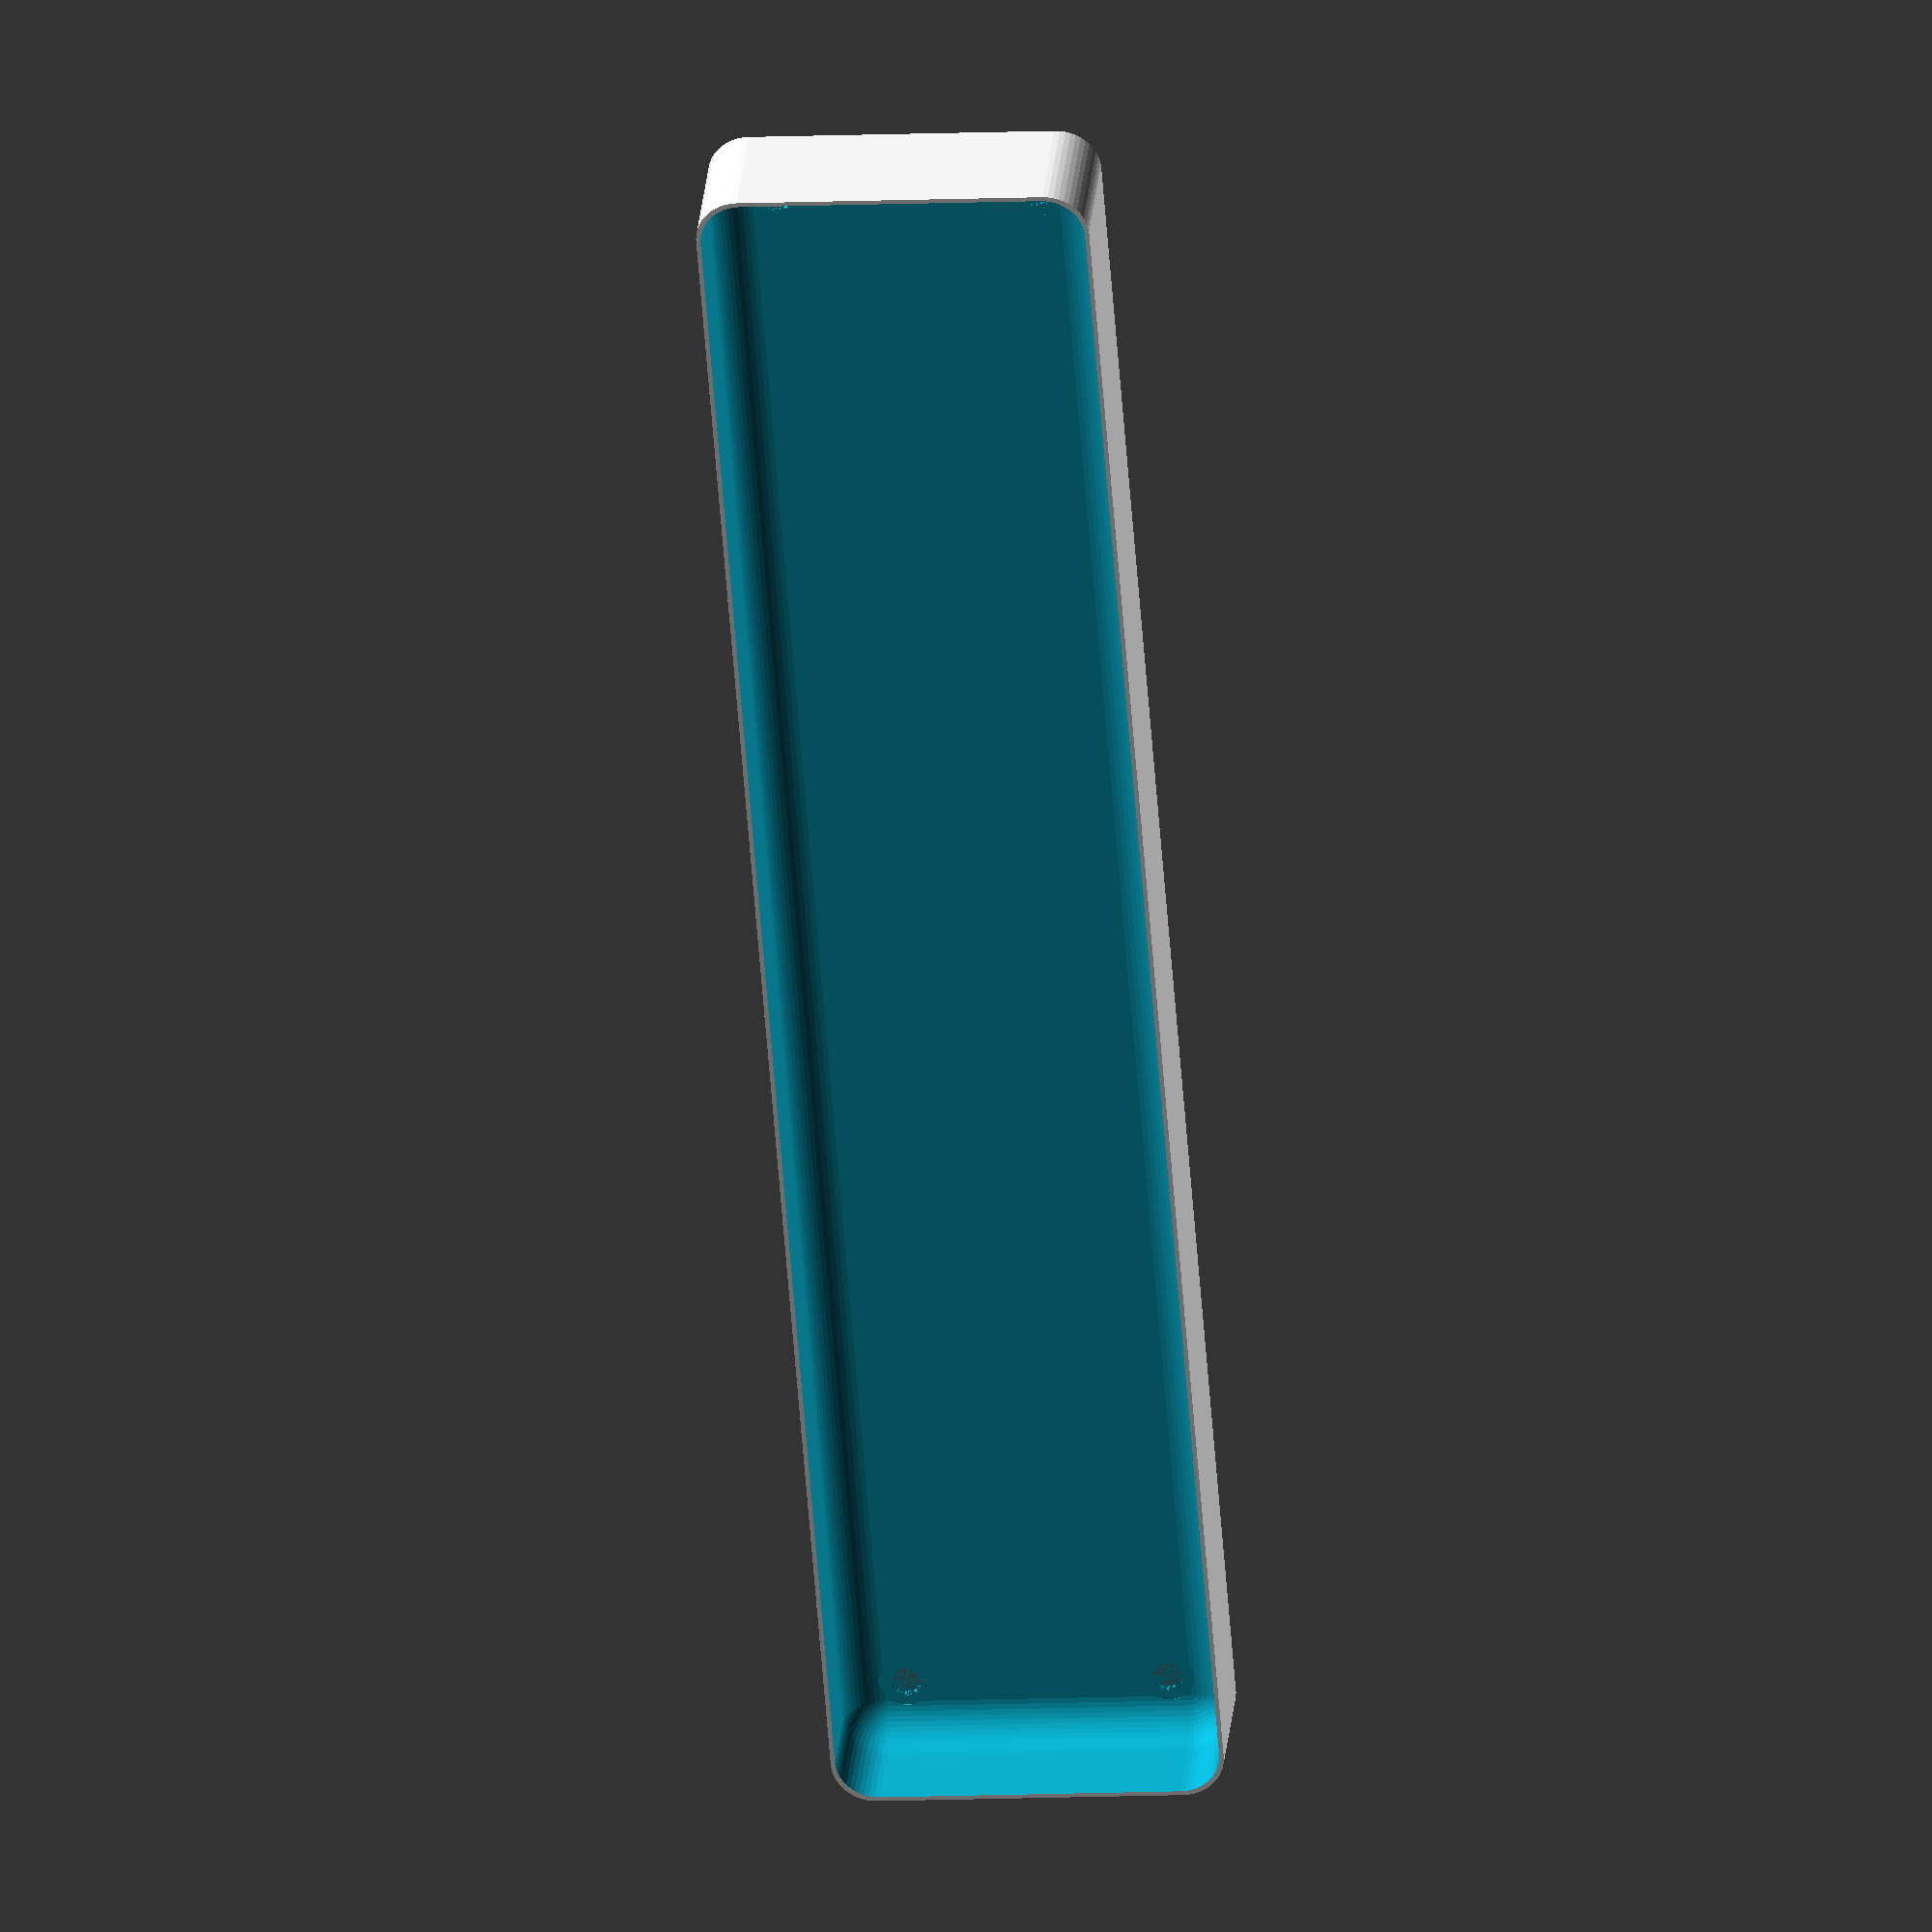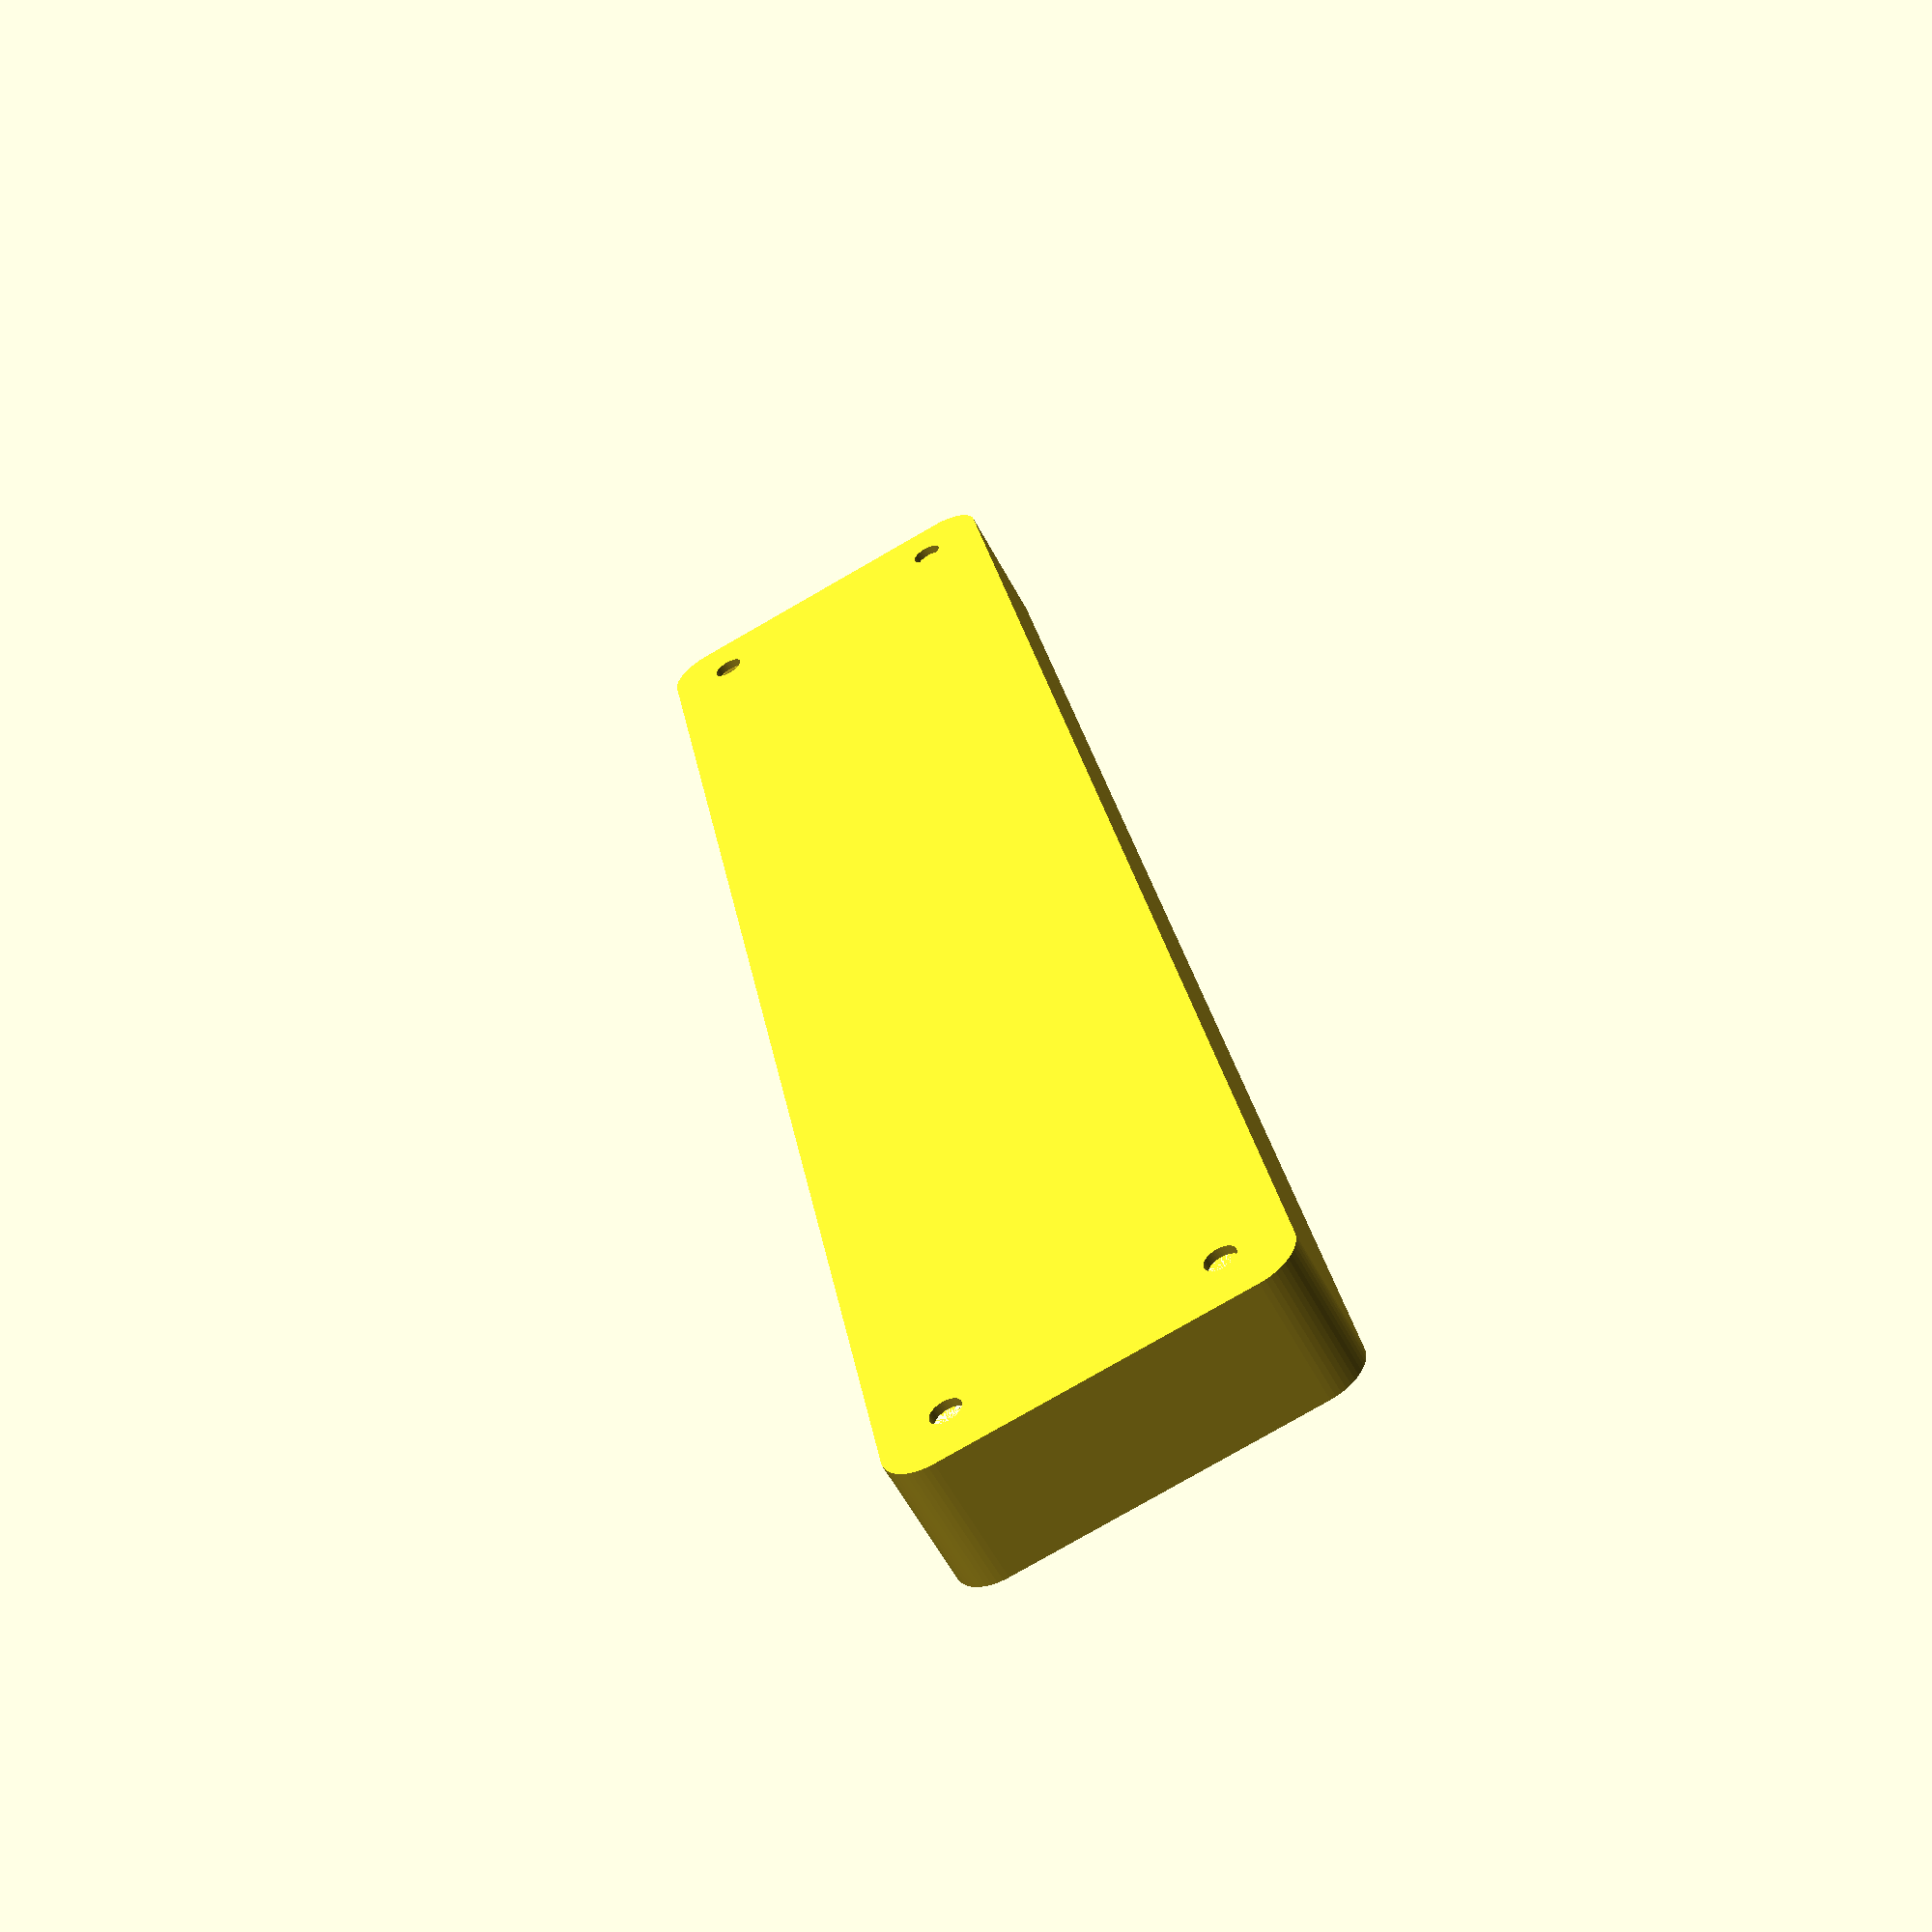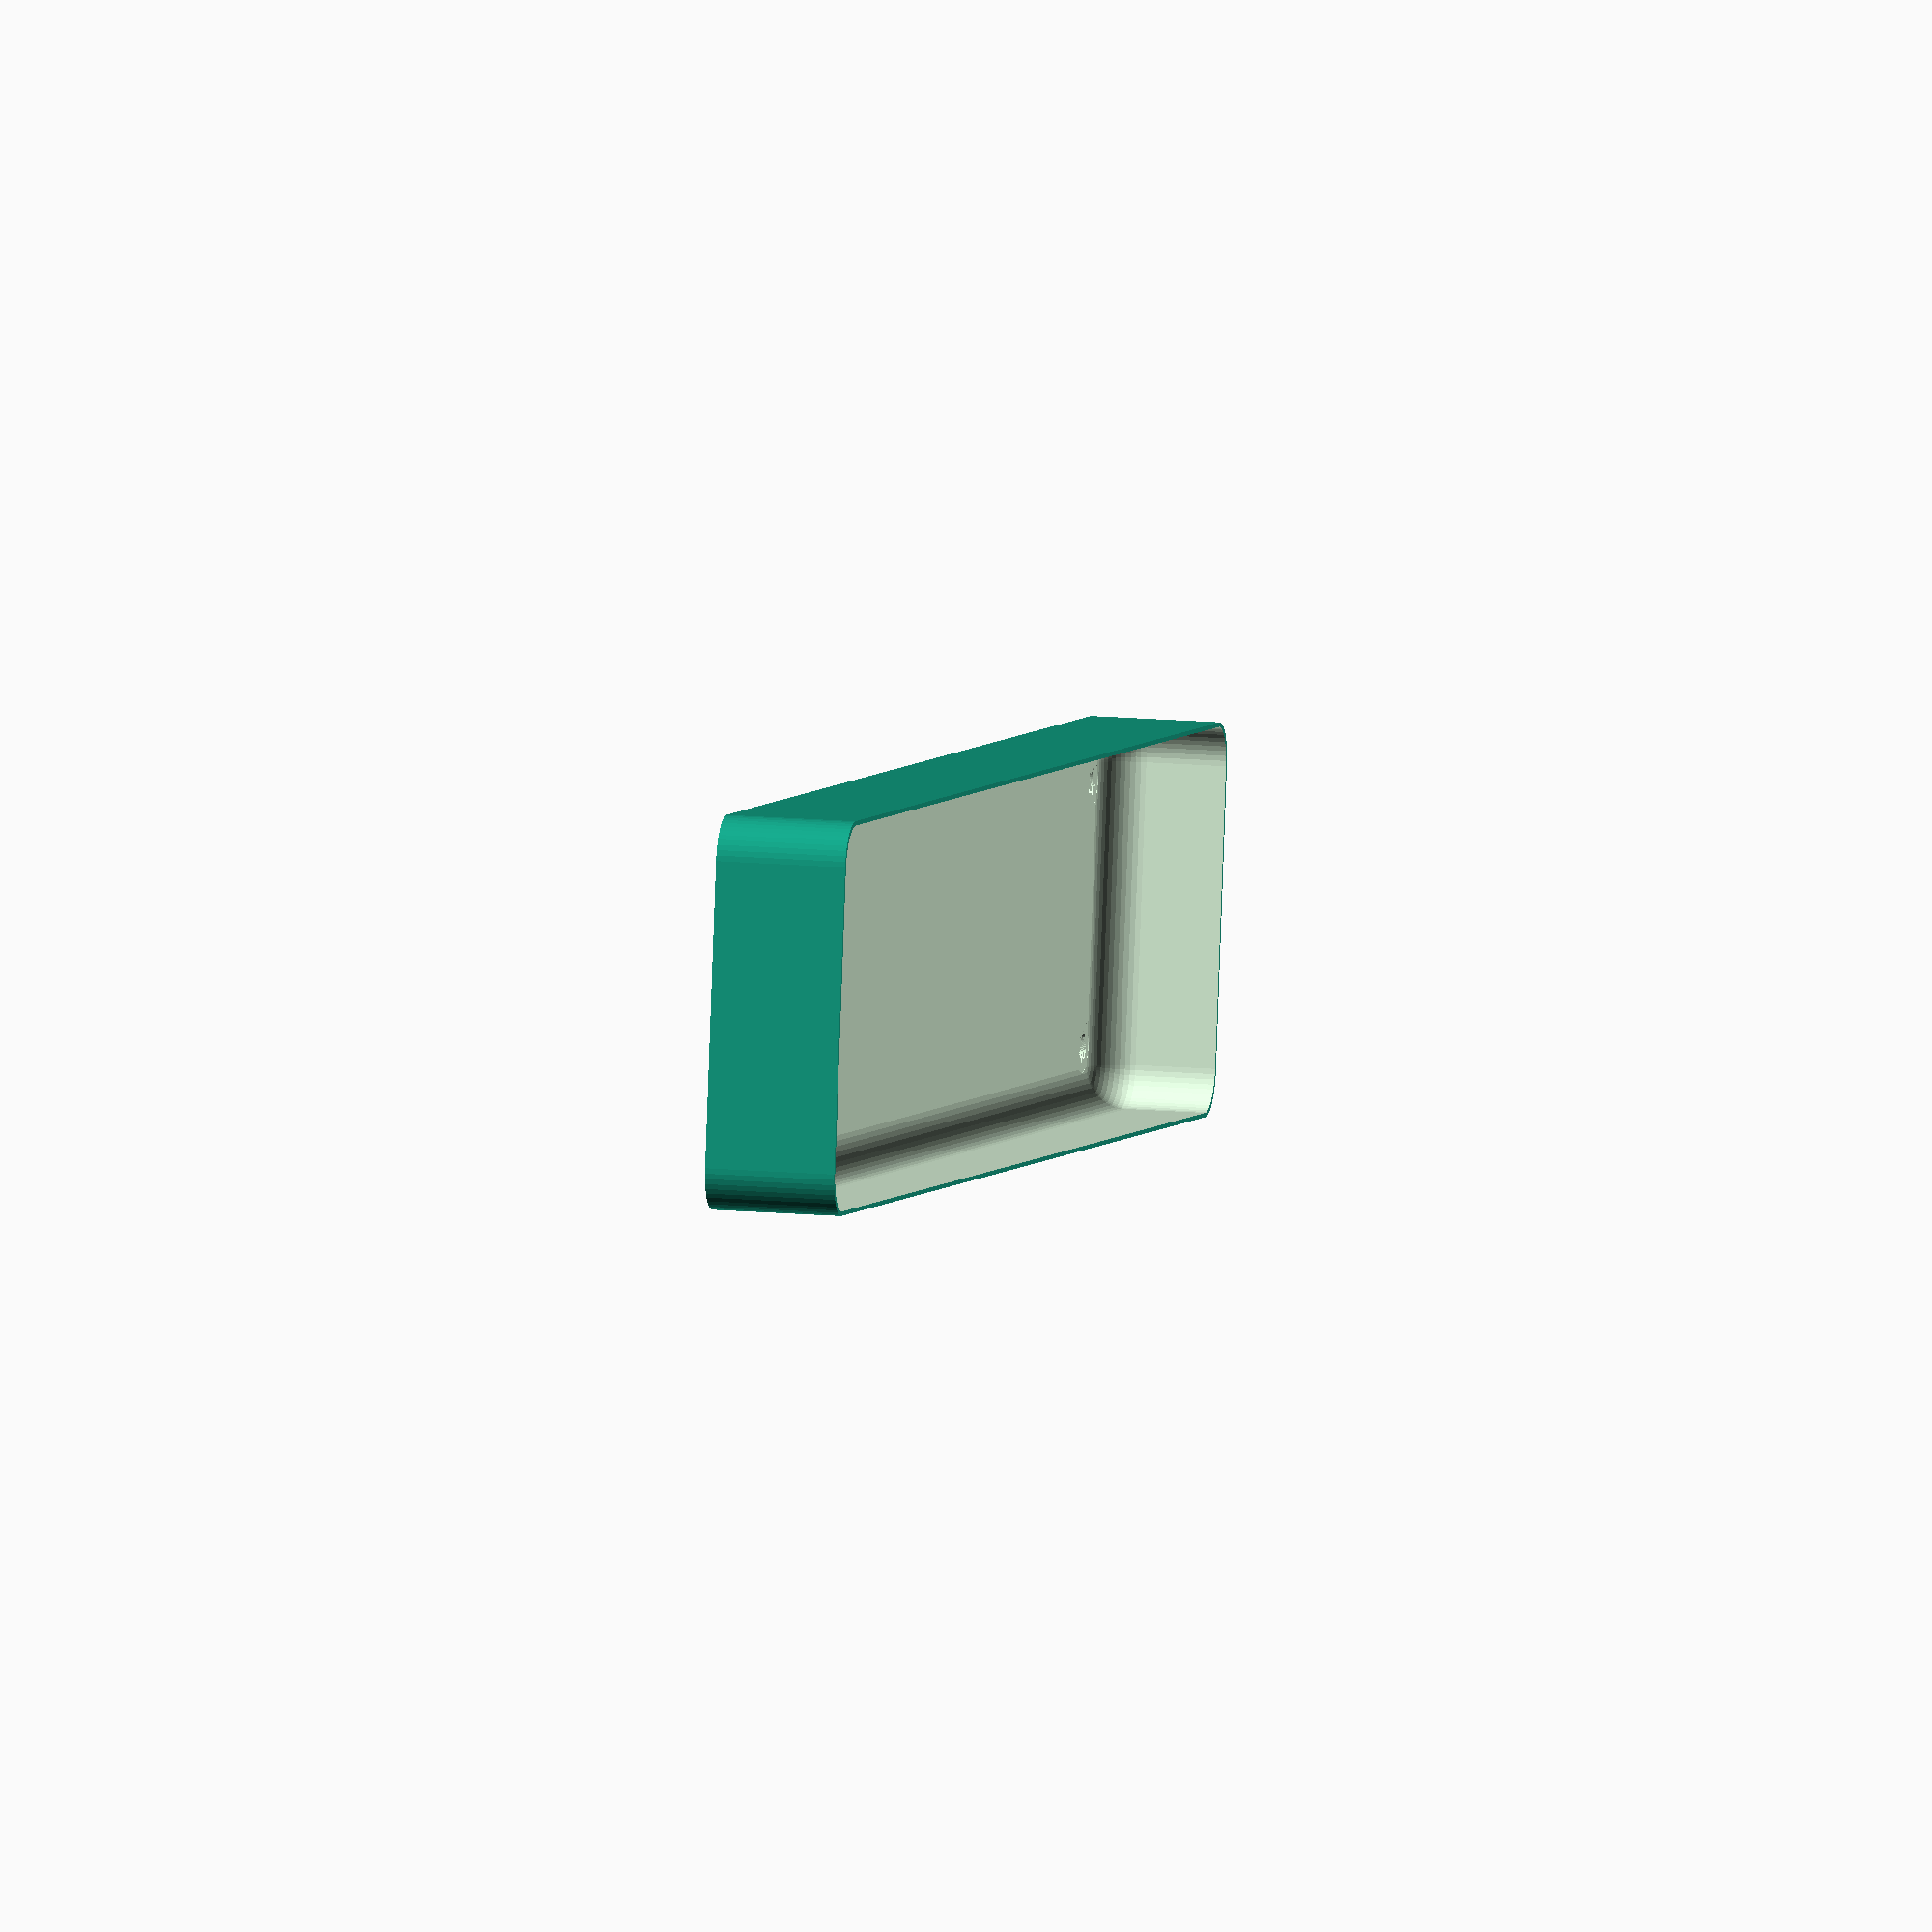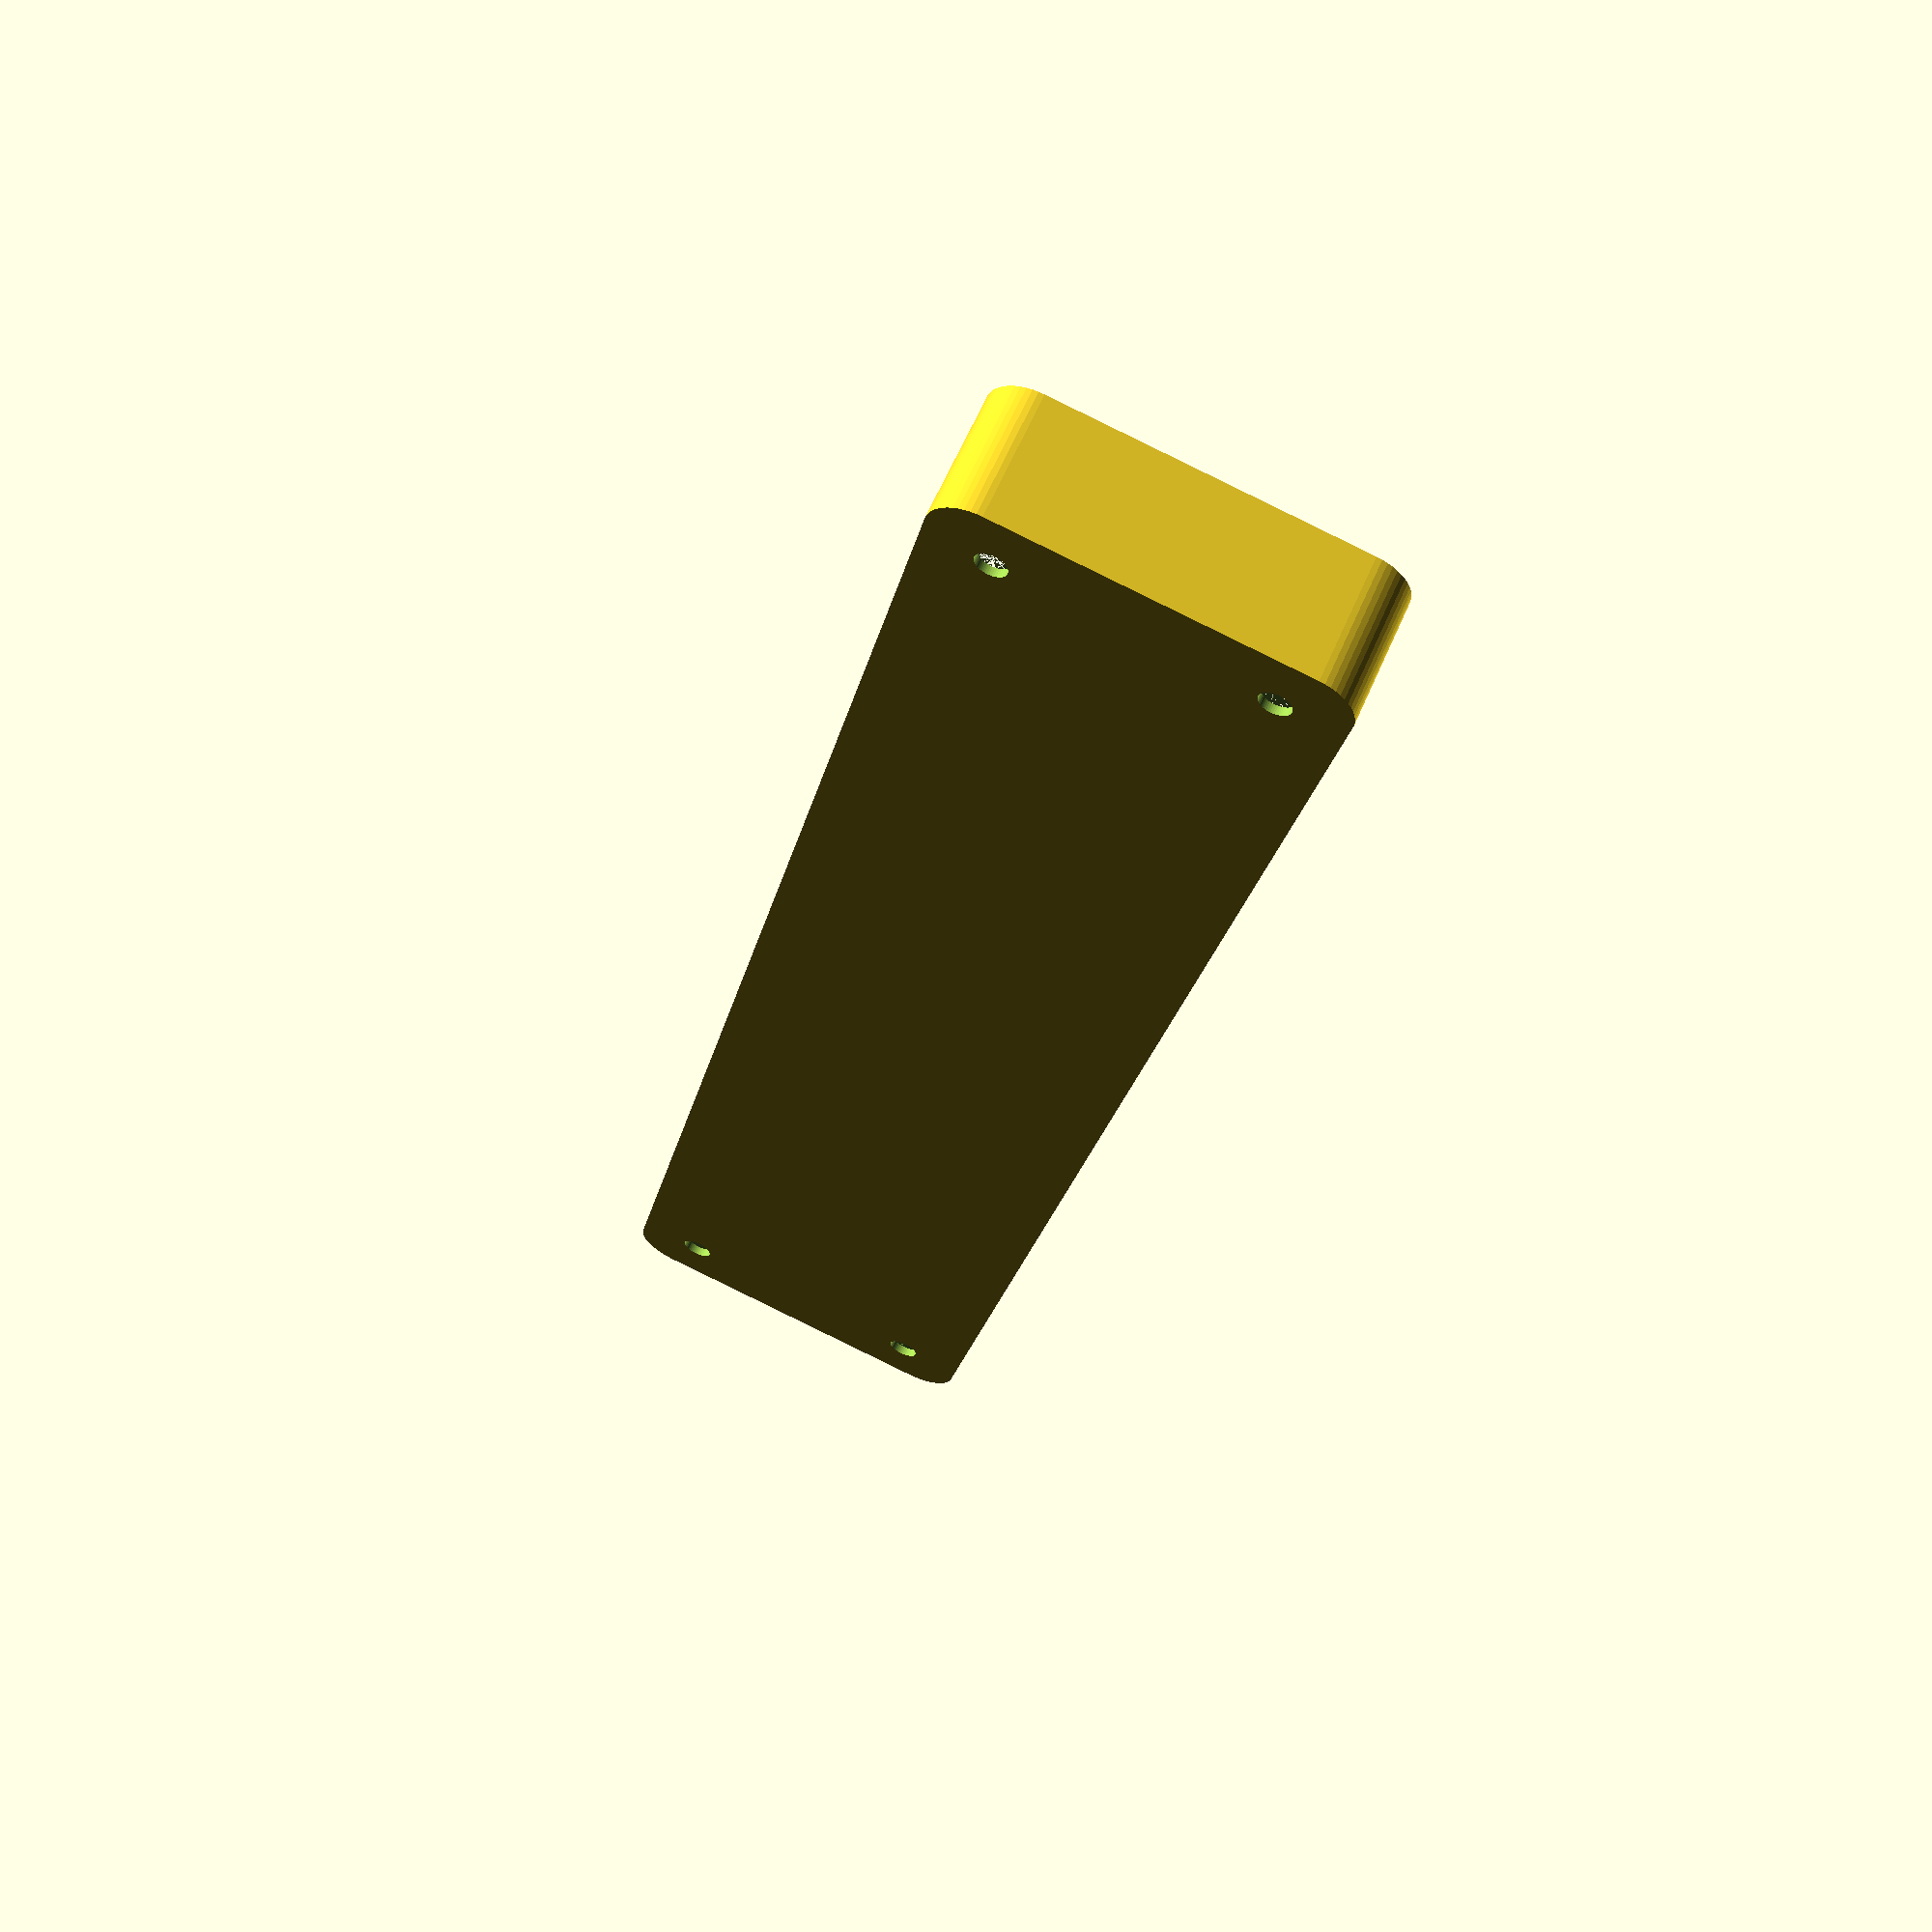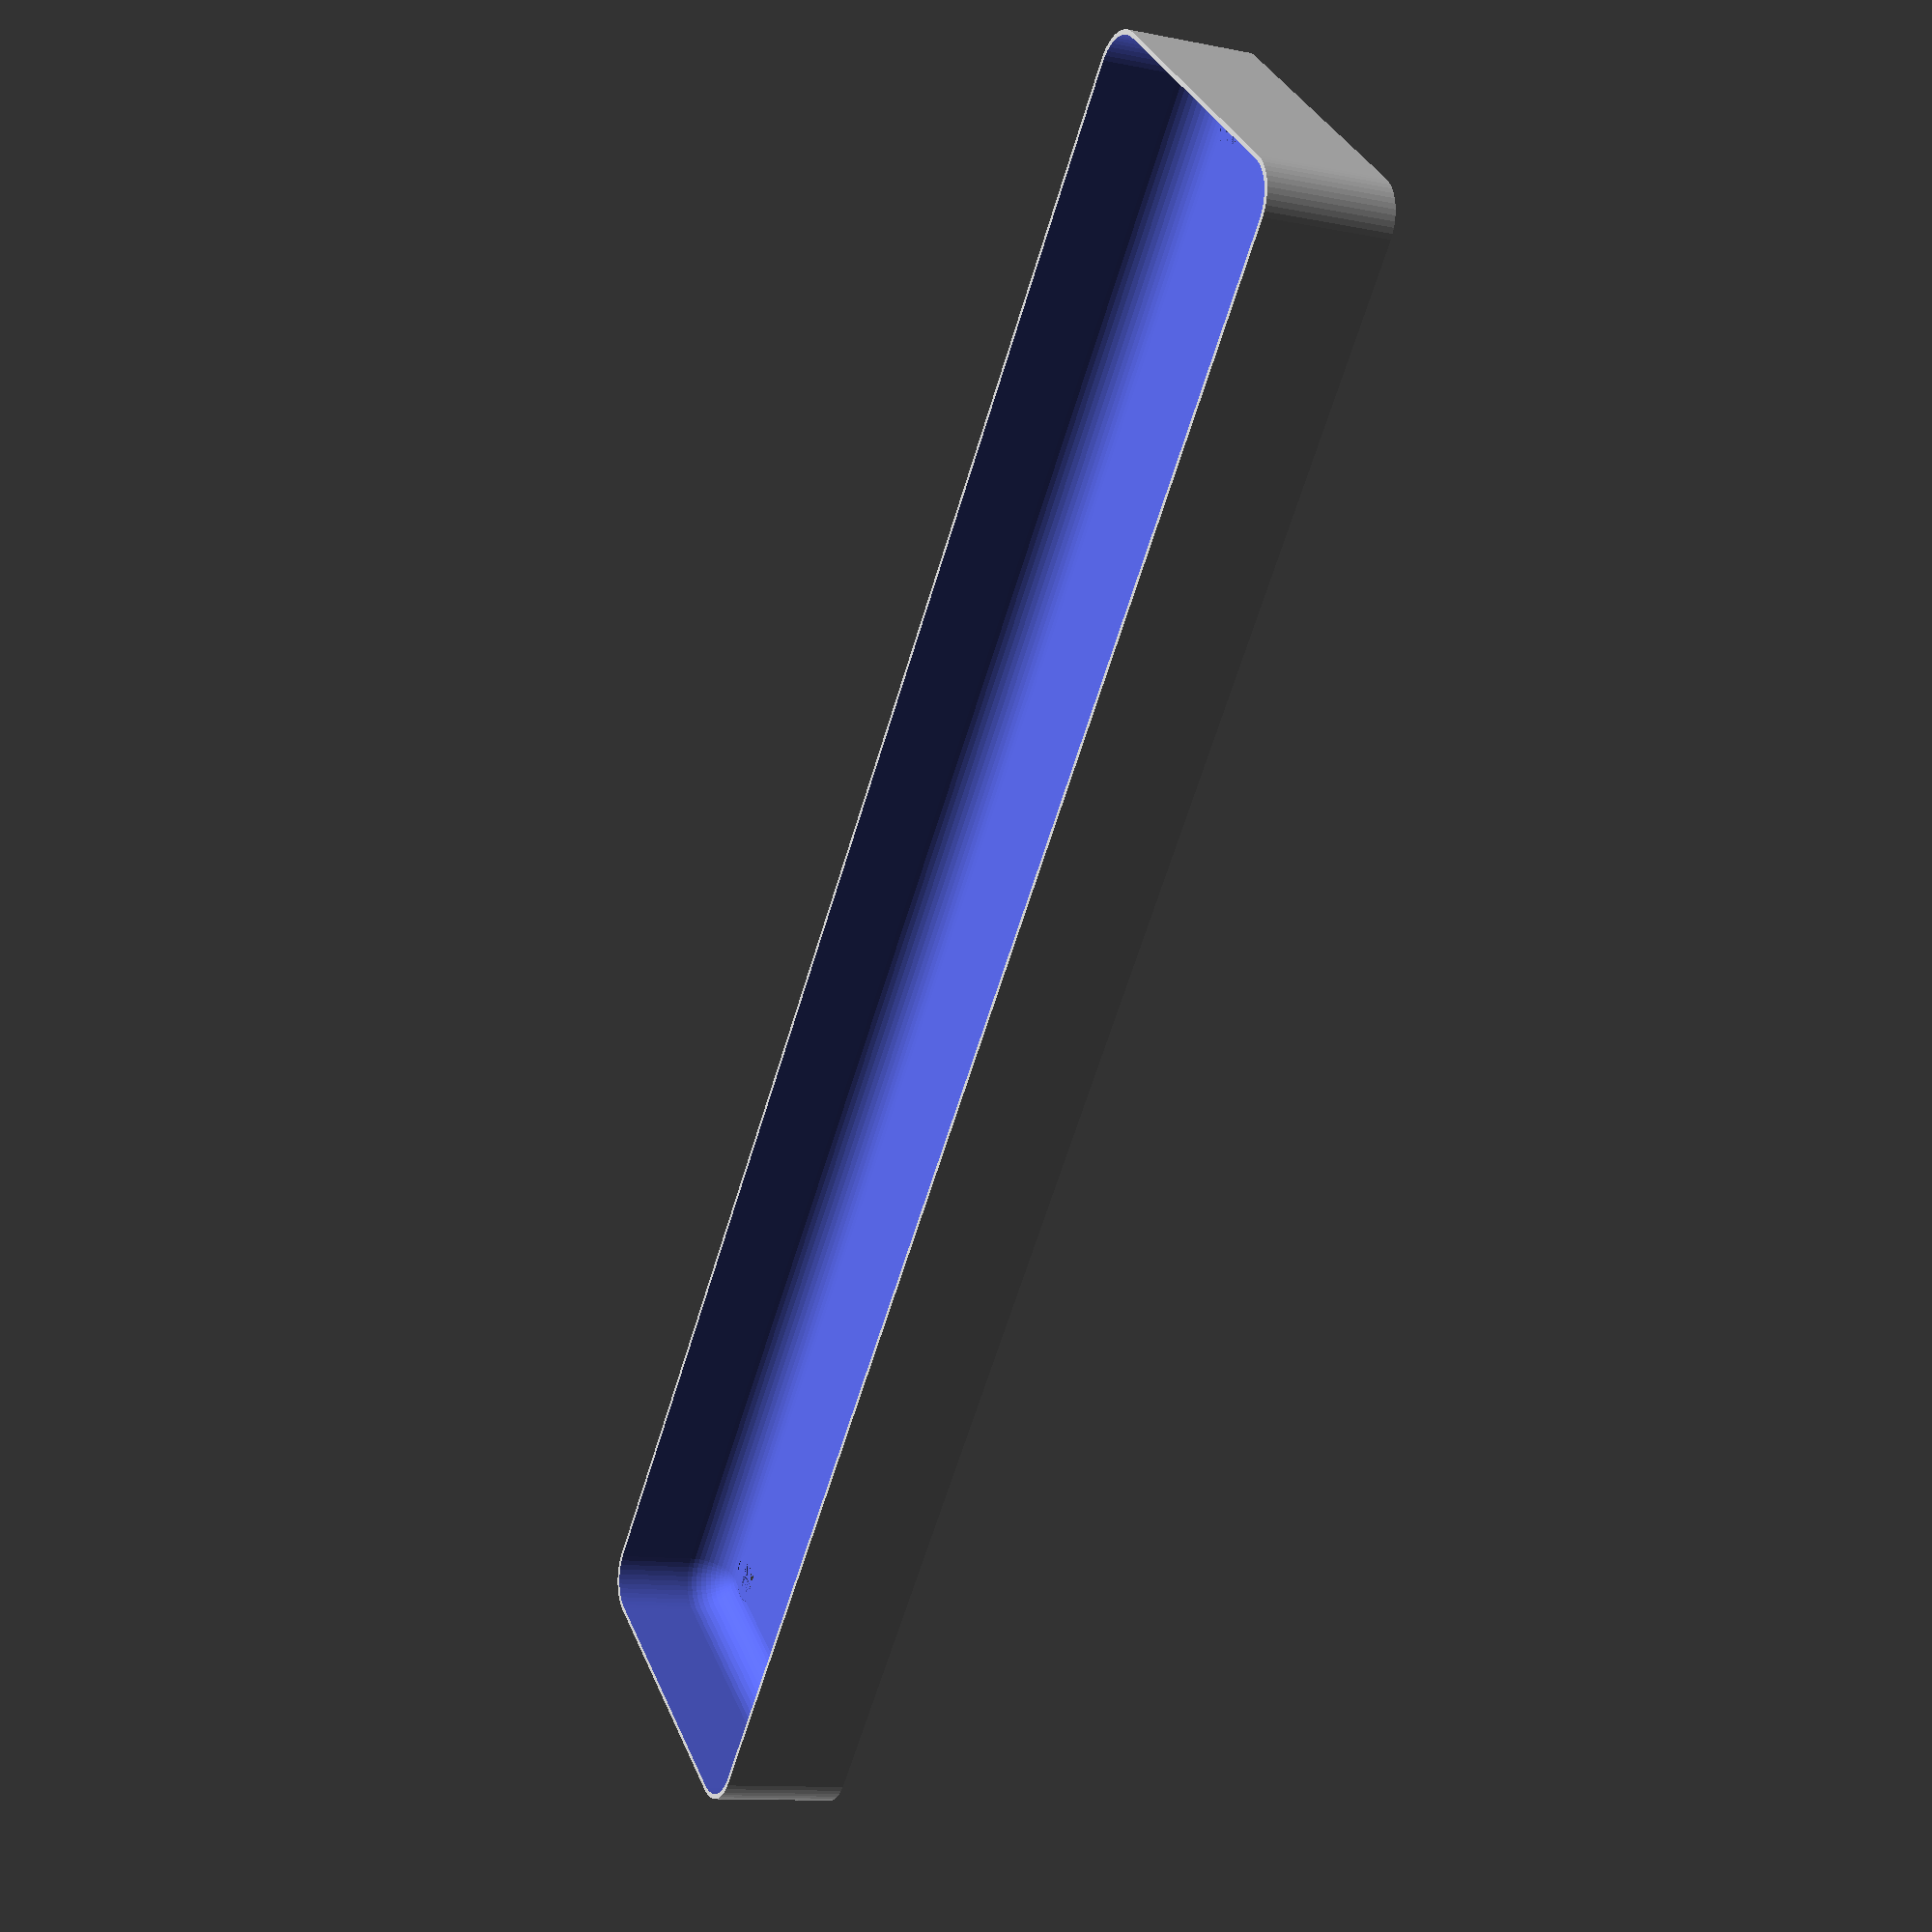
<openscad>
$fn = 50;


difference() {
	union() {
		hull() {
			translate(v = [-100.0000000000, 17.5000000000, 0]) {
				cylinder(h = 15, r = 5);
			}
			translate(v = [100.0000000000, 17.5000000000, 0]) {
				cylinder(h = 15, r = 5);
			}
			translate(v = [-100.0000000000, -17.5000000000, 0]) {
				cylinder(h = 15, r = 5);
			}
			translate(v = [100.0000000000, -17.5000000000, 0]) {
				cylinder(h = 15, r = 5);
			}
		}
	}
	union() {
		translate(v = [-97.5000000000, -15.0000000000, 1]) {
			rotate(a = [0, 0, 0]) {
				difference() {
					union() {
						translate(v = [0, 0, -10.0000000000]) {
							cylinder(h = 10, r = 1.5000000000);
						}
						cylinder(h = 3.2000000000, r = 3.0000000000);
						translate(v = [0, 0, -10.0000000000]) {
							cylinder(h = 10, r = 1.8000000000);
						}
						translate(v = [0, 0, -10.0000000000]) {
							cylinder(h = 10, r = 1.5000000000);
						}
					}
					union();
				}
			}
		}
		translate(v = [97.5000000000, -15.0000000000, 1]) {
			rotate(a = [0, 0, 0]) {
				difference() {
					union() {
						translate(v = [0, 0, -10.0000000000]) {
							cylinder(h = 10, r = 1.5000000000);
						}
						cylinder(h = 3.2000000000, r = 3.0000000000);
						translate(v = [0, 0, -10.0000000000]) {
							cylinder(h = 10, r = 1.8000000000);
						}
						translate(v = [0, 0, -10.0000000000]) {
							cylinder(h = 10, r = 1.5000000000);
						}
					}
					union();
				}
			}
		}
		translate(v = [-97.5000000000, 15.0000000000, 1]) {
			rotate(a = [0, 0, 0]) {
				difference() {
					union() {
						translate(v = [0, 0, -10.0000000000]) {
							cylinder(h = 10, r = 1.5000000000);
						}
						cylinder(h = 3.2000000000, r = 3.0000000000);
						translate(v = [0, 0, -10.0000000000]) {
							cylinder(h = 10, r = 1.8000000000);
						}
						translate(v = [0, 0, -10.0000000000]) {
							cylinder(h = 10, r = 1.5000000000);
						}
					}
					union();
				}
			}
		}
		translate(v = [97.5000000000, 15.0000000000, 1]) {
			rotate(a = [0, 0, 0]) {
				difference() {
					union() {
						translate(v = [0, 0, -10.0000000000]) {
							cylinder(h = 10, r = 1.5000000000);
						}
						cylinder(h = 3.2000000000, r = 3.0000000000);
						translate(v = [0, 0, -10.0000000000]) {
							cylinder(h = 10, r = 1.8000000000);
						}
						translate(v = [0, 0, -10.0000000000]) {
							cylinder(h = 10, r = 1.5000000000);
						}
					}
					union();
				}
			}
		}
		translate(v = [0, 0, 1]) {
			hull() {
				union() {
					translate(v = [-99.7500000000, 17.2500000000, 4.7500000000]) {
						cylinder(h = 25.5000000000, r = 4.7500000000);
					}
					translate(v = [-99.7500000000, 17.2500000000, 4.7500000000]) {
						sphere(r = 4.7500000000);
					}
					translate(v = [-99.7500000000, 17.2500000000, 30.2500000000]) {
						sphere(r = 4.7500000000);
					}
				}
				union() {
					translate(v = [99.7500000000, 17.2500000000, 4.7500000000]) {
						cylinder(h = 25.5000000000, r = 4.7500000000);
					}
					translate(v = [99.7500000000, 17.2500000000, 4.7500000000]) {
						sphere(r = 4.7500000000);
					}
					translate(v = [99.7500000000, 17.2500000000, 30.2500000000]) {
						sphere(r = 4.7500000000);
					}
				}
				union() {
					translate(v = [-99.7500000000, -17.2500000000, 4.7500000000]) {
						cylinder(h = 25.5000000000, r = 4.7500000000);
					}
					translate(v = [-99.7500000000, -17.2500000000, 4.7500000000]) {
						sphere(r = 4.7500000000);
					}
					translate(v = [-99.7500000000, -17.2500000000, 30.2500000000]) {
						sphere(r = 4.7500000000);
					}
				}
				union() {
					translate(v = [99.7500000000, -17.2500000000, 4.7500000000]) {
						cylinder(h = 25.5000000000, r = 4.7500000000);
					}
					translate(v = [99.7500000000, -17.2500000000, 4.7500000000]) {
						sphere(r = 4.7500000000);
					}
					translate(v = [99.7500000000, -17.2500000000, 30.2500000000]) {
						sphere(r = 4.7500000000);
					}
				}
			}
		}
	}
}
</openscad>
<views>
elev=149.7 azim=85.6 roll=174.7 proj=o view=solid
elev=60.3 azim=279.8 roll=208.3 proj=p view=solid
elev=166.7 azim=9.8 roll=257.9 proj=o view=solid
elev=117.9 azim=257.9 roll=336.8 proj=p view=wireframe
elev=11.2 azim=130.7 roll=63.7 proj=p view=solid
</views>
